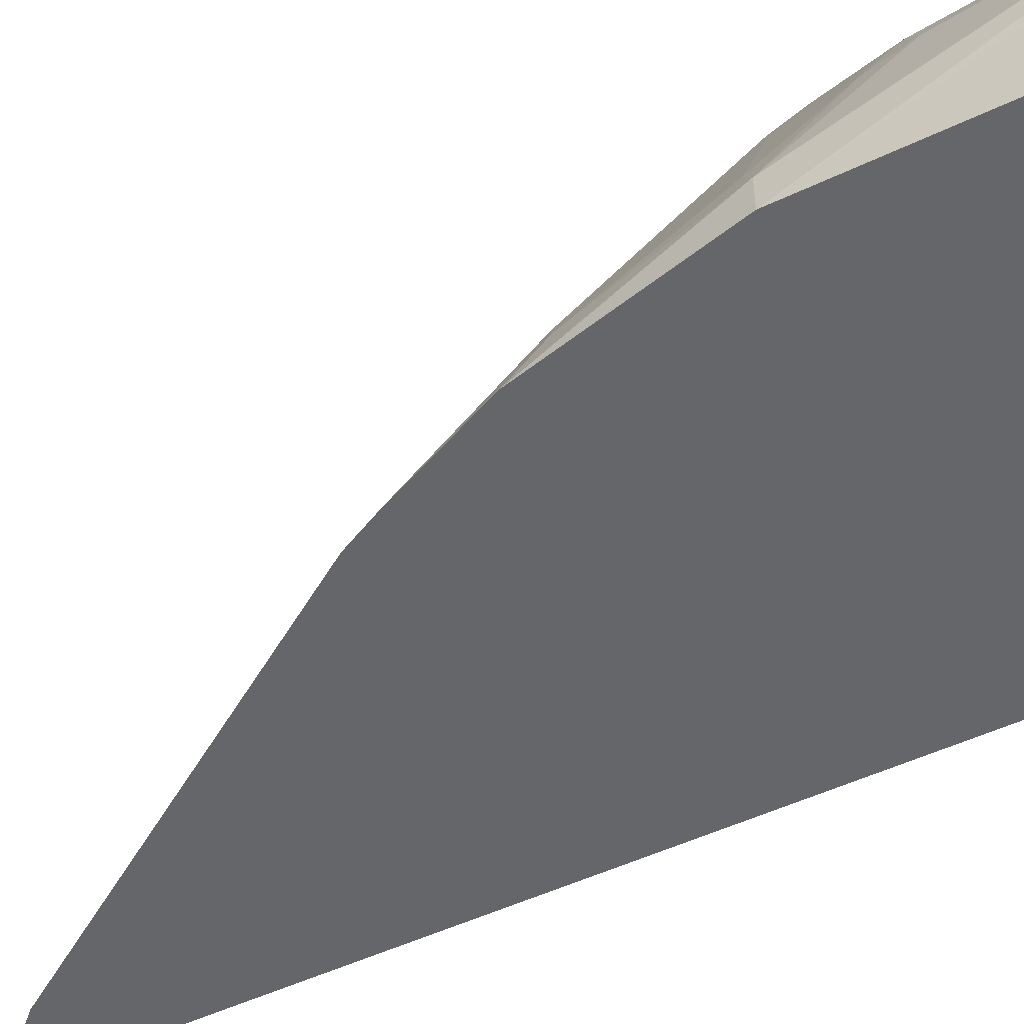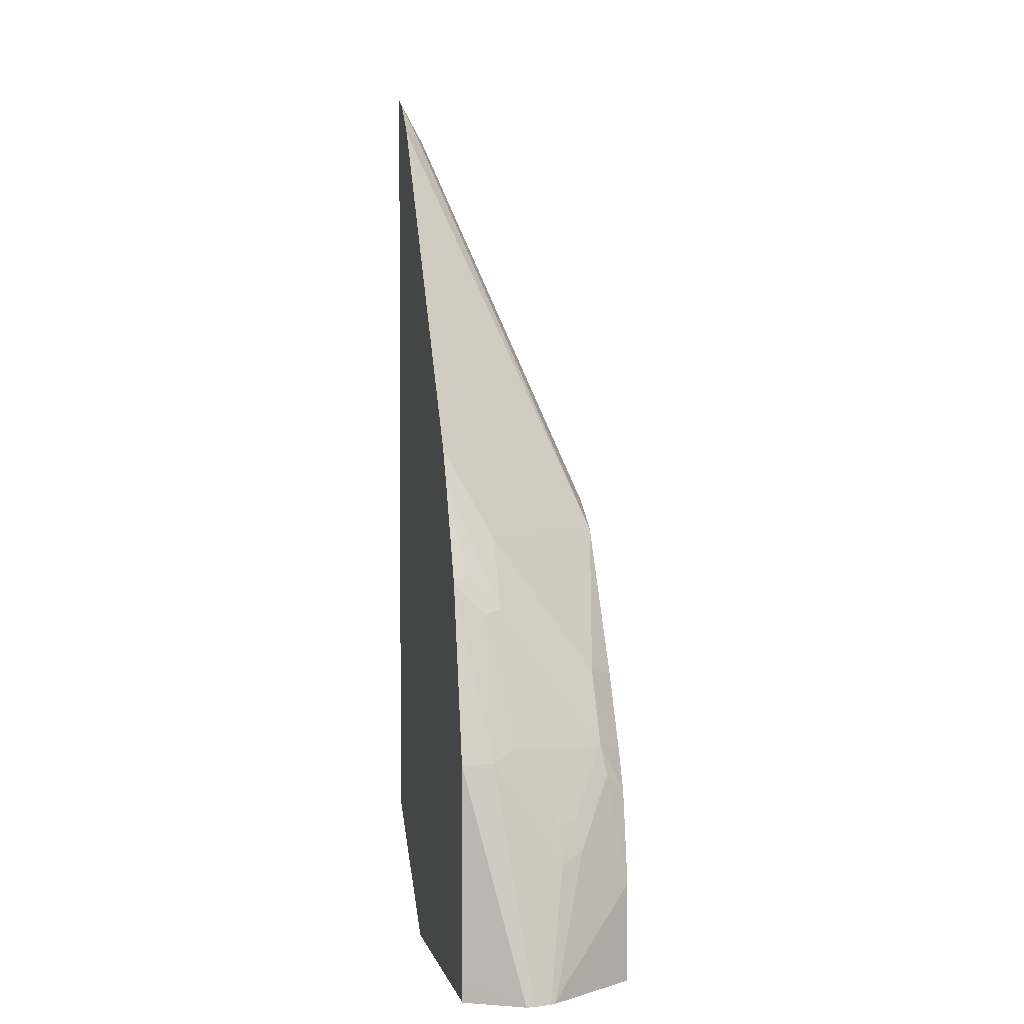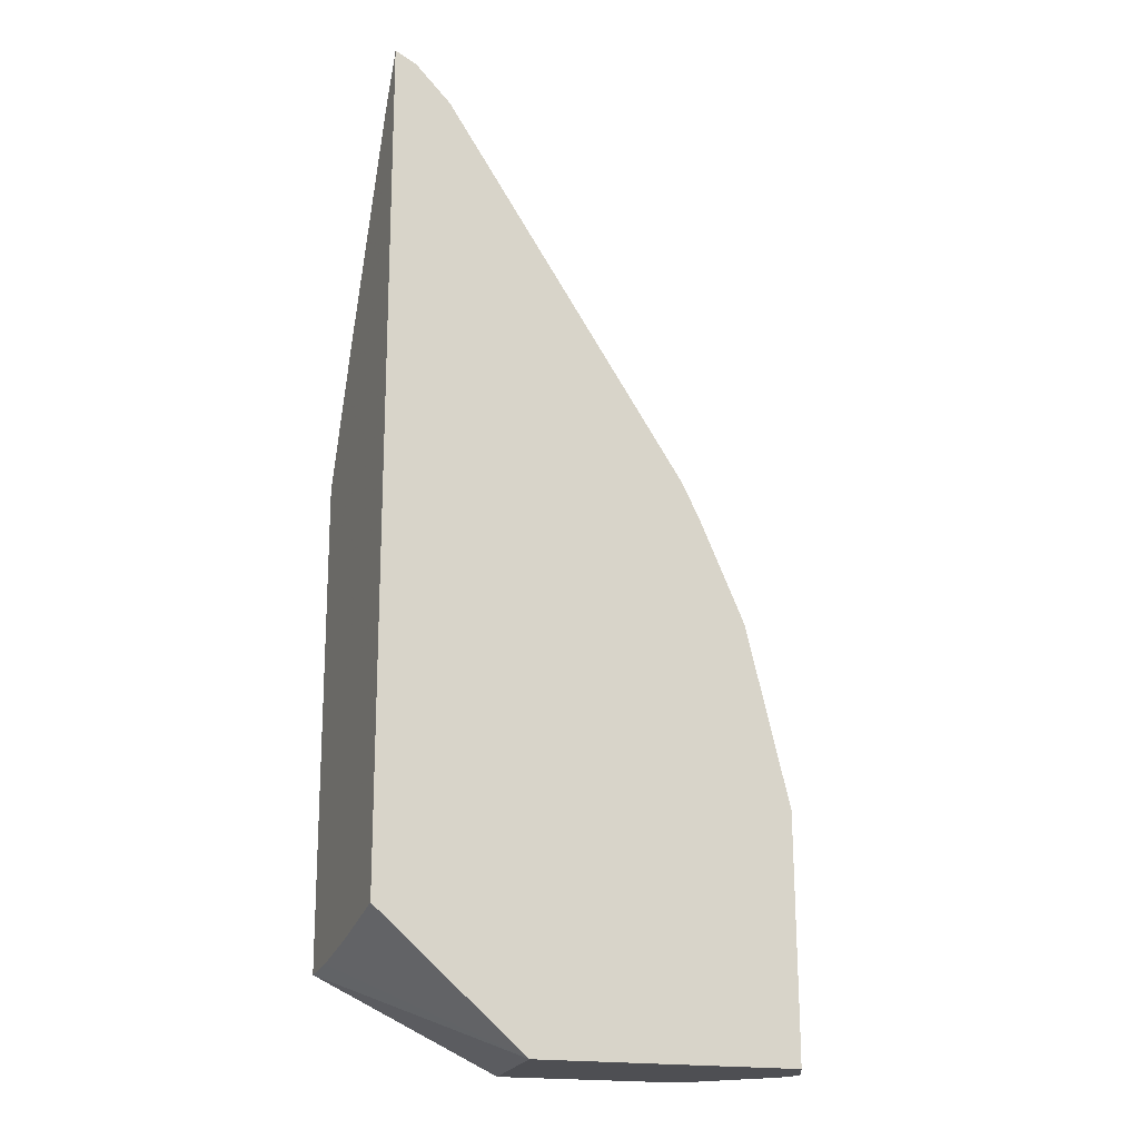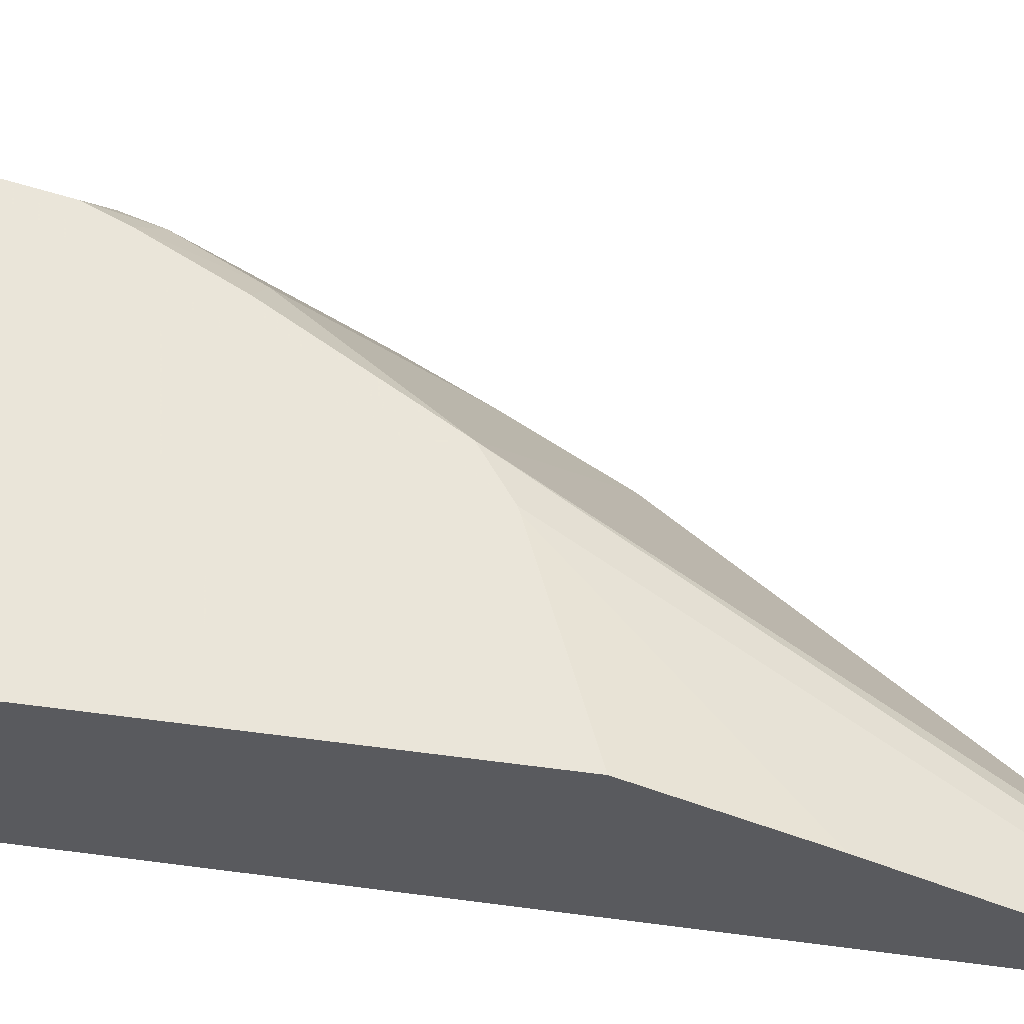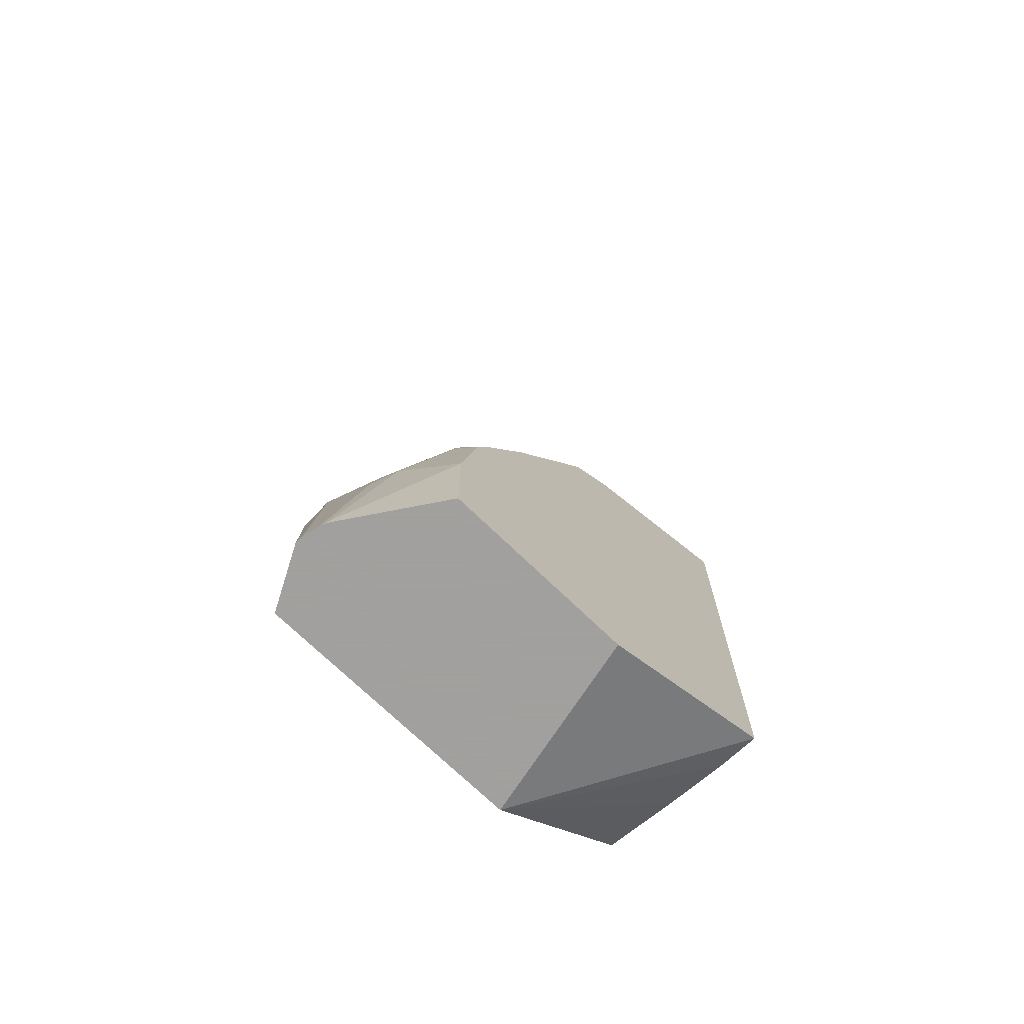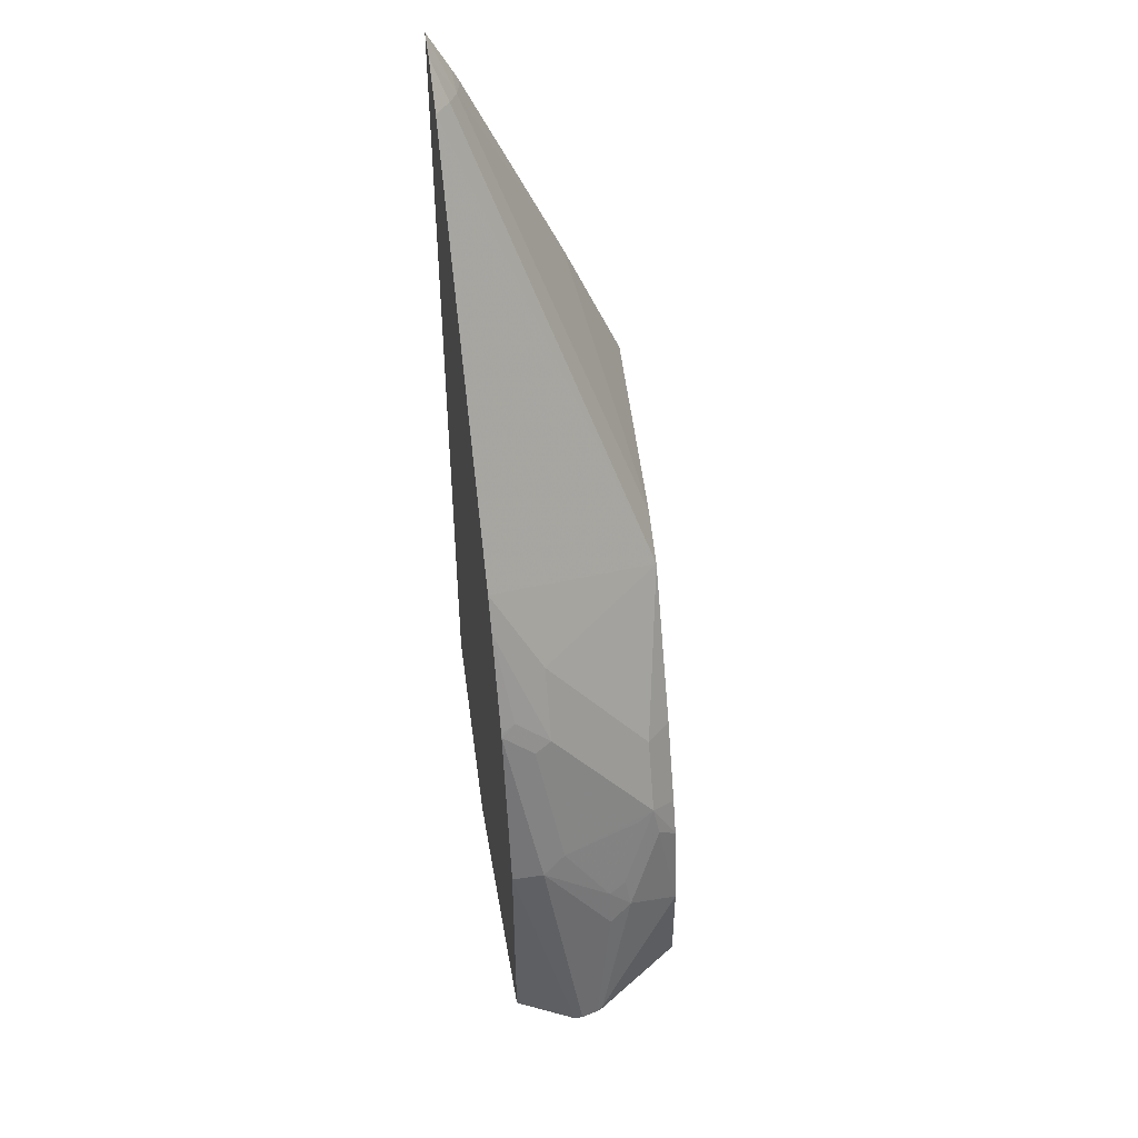
<metadata>
{"format":"obj","ext":"obj","renderer":"f3d","projection":"perspective","resolution":1024,"background":"white","views":[{"elev":-51.8,"azim":116.9,"up":"+Y"},{"elev":2.2,"azim":78.1,"up":"+Z"},{"elev":-18.2,"azim":-21.8,"up":"+Z"},{"elev":57.7,"azim":-82.2,"up":"+Y"},{"elev":-71.9,"azim":135.9,"up":"+Z"},{"elev":48.0,"azim":80.2,"up":"+Z"}]}
</metadata>
<code>
v 0.08689 -0.09749 0.5275
v 0.0873 -0.09749 0.5273
v 0.09917 -0.08428 0.4983
v 0.08689 -0.08531 0.5049
v 0.08689 -0.09749 0.05643
v 0.09917 -0.09749 0.5214
v 0.08689 -0.02857 0.3812
v 0.08689 -0.08122 0.4967
v 0.1091 -0.08924 0.5008
v 0.1816 0.004592 0.262
v 0.08689 -0.05442 0.04465
v 0.1694 -0.09749 -0.01494
v 0.119 -0.09749 0.5015
v 0.1785 0.004592 0.2635
v 0.08689 0.004592 0.3034
v 0.2049 0.004592 0.2446
v 0.08689 -0.04062 0.04157
v 0.08689 -0.0183 0.03663
v 0.08689 0.004592 0.03381
v 0.1897 0.004592 -0.01494
v 0.3181 -0.09749 -0.01494
v 0.257 -0.09749 0.2958
v 0.2677 -0.06941 0.243
v 0.2677 -0.009918 0.1637
v 0.2532 0.004592 0.161
v 0.2952 0.004592 -0.01494
v 0.3223 -0.08917 -0.01494
v 0.3181 -0.09749 -0.002459
v 0.2669 -0.09749 0.276
v 0.2876 -0.06941 0.2033
v 0.2876 -0.009918 0.124
v 0.2765 0.004592 0.115
v 0.3305 -0.04628 -0.01494
v 0.2952 0.004592 0.04199
v 0.3347 -0.06434 -0.01494
v 0.3322 -0.06941 -0.009894
v 0.3173 -0.09749 0.119
v 0.2917 -0.09749 0.2211
v 0.2876 -0.08924 0.2231
v 0.2925 -0.07933 0.2008
v 0.3107 -0.06611 0.1256
v 0.2925 -0.09749 0.219
v 0.2925 -0.01984 0.1215
v 0.3074 -0.02975 0.08432
v 0.3107 -0.02645 0.06615
v 0.2909 -0.00662 0.1058
v 0.2853 0.004592 0.09462
v 0.3323 -0.04981 -0.01494
v 0.3305 -0.04628 -0.01319
v 0.3347 -0.05949 -0.01494
v 0.3173 -0.07933 0.119
v 0.3124 -0.03968 0.08182
v 0.3173 -0.03968 0.05952
f 26 49 33
f 27 35 28
f 28 35 36
f 30 41 31
f 29 38 39
f 29 39 30
f 30 40 41
f 26 34 49
f 28 36 37
f 24 32 25
f 12 17 18
f 23 31 24
f 23 30 31
f 23 29 30
f 22 29 23
f 21 27 28
f 16 24 25
f 16 23 24
f 16 22 23
f 13 22 16
f 30 39 42
f 24 31 32
f 30 42 40
f 34 45 49
f 31 43 52
f 48 53 51
f 45 48 49
f 45 53 48
f 45 52 53
f 44 52 45
f 41 52 43
f 41 51 52
f 40 42 51
f 40 51 41
f 38 42 39
f 37 51 42
f 35 51 37
f 35 50 51
f 35 37 36
f 12 27 21
f 34 46 45
f 34 47 46
f 33 49 48
f 31 47 32
f 31 46 47
f 31 45 46
f 31 44 45
f 31 52 44
f 31 41 43
f 12 35 27
f 10 20 19
f 12 48 50
f 1 6 2
f 1 13 6
f 1 22 13
f 1 29 22
f 1 38 29
f 1 42 38
f 1 37 42
f 1 28 37
f 1 21 28
f 1 12 21
f 2 6 3
f 1 5 12
f 1 17 11
f 1 18 17
f 1 19 18
f 1 15 19
f 1 7 15
f 1 8 7
f 1 4 8
f 1 3 4
f 1 2 3
f 48 51 50
f 1 11 5
f 12 50 35
f 3 7 8
f 3 6 9
f 12 33 48
f 12 26 33
f 12 20 26
f 12 19 20
f 12 18 19
f 11 17 12
f 10 15 14
f 10 19 15
f 10 26 20
f 10 34 26
f 3 8 4
f 10 47 34
f 10 25 32
f 10 16 25
f 9 16 10
f 9 13 16
f 7 14 15
f 7 10 14
f 6 13 9
f 5 11 12
f 3 10 7
f 3 9 10
f 10 32 47
f 51 53 52

</code>
